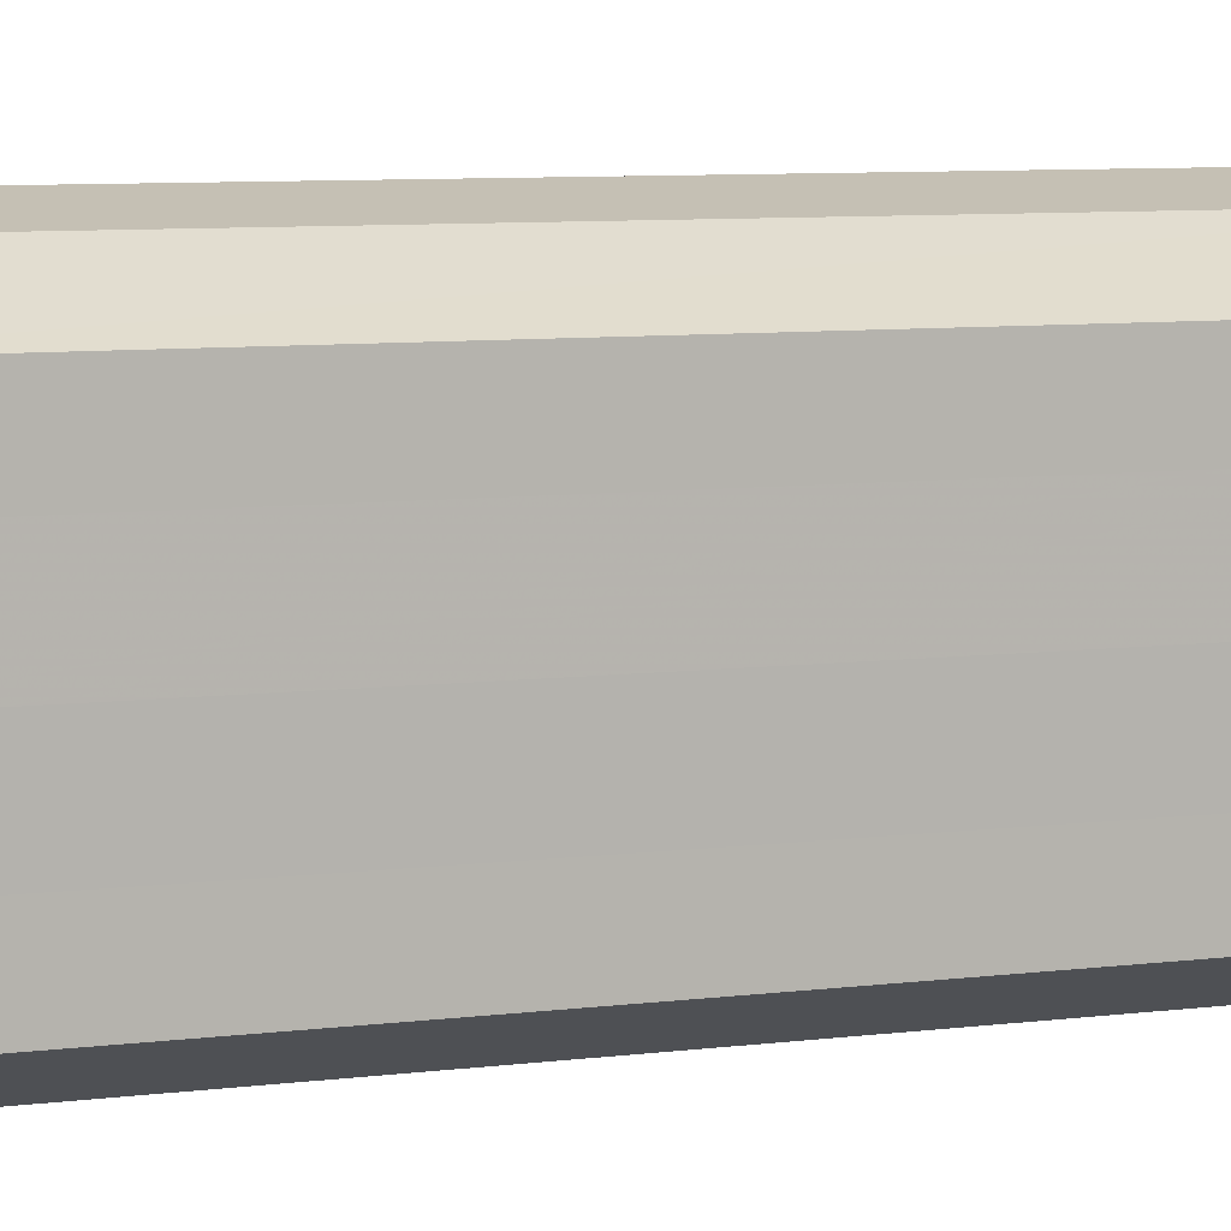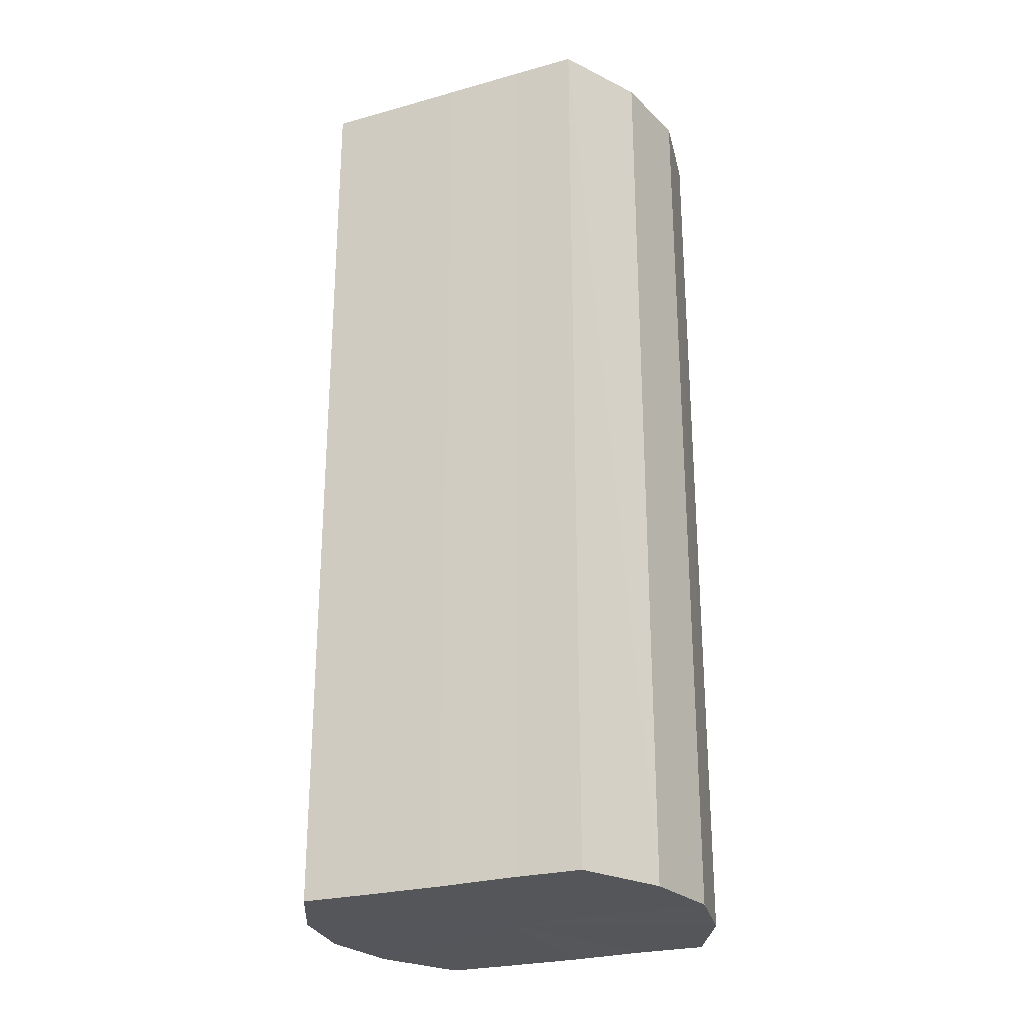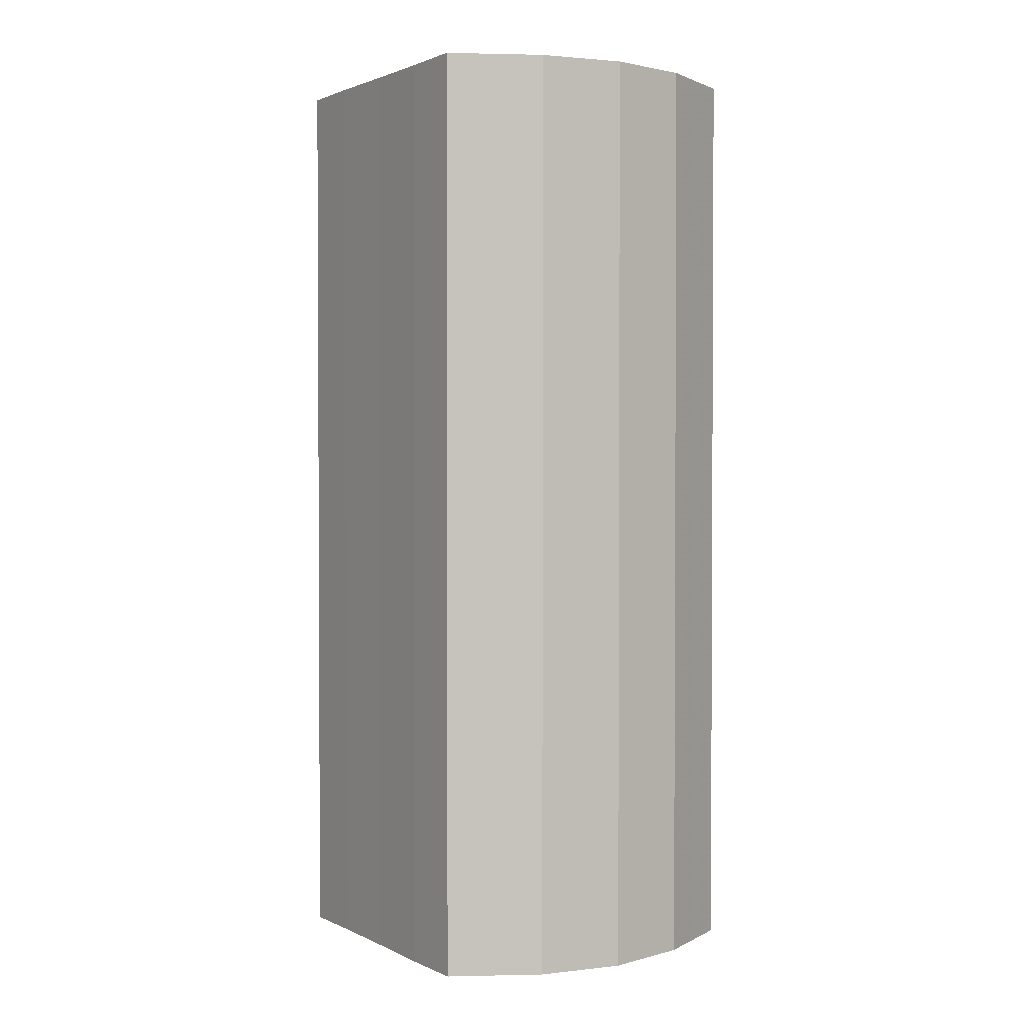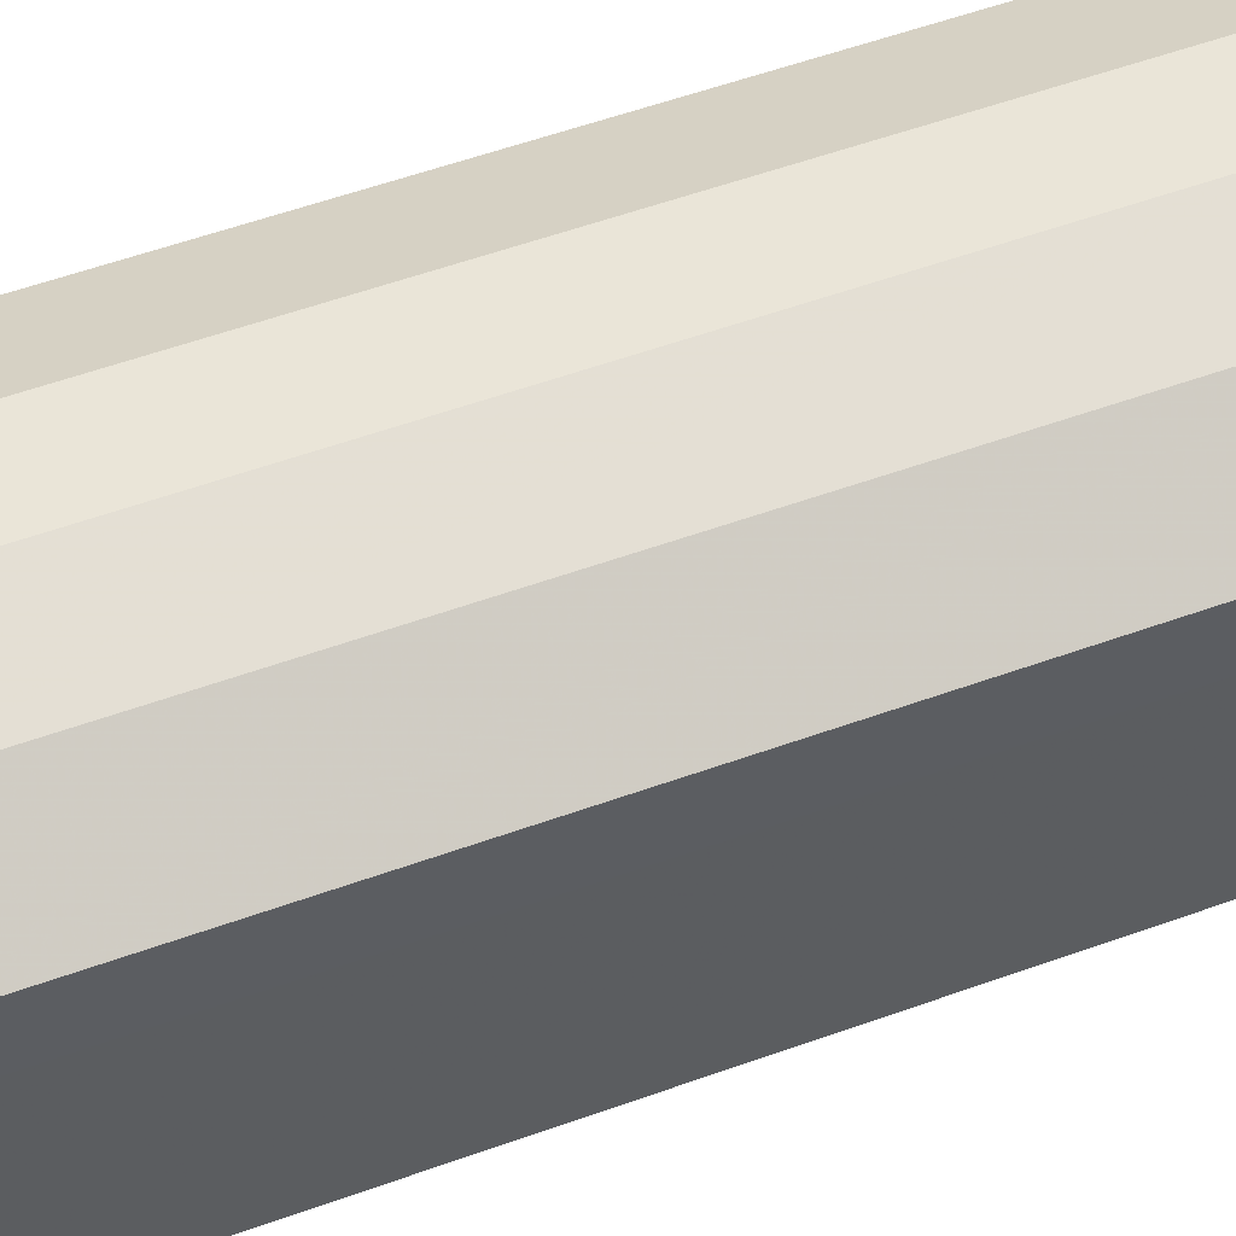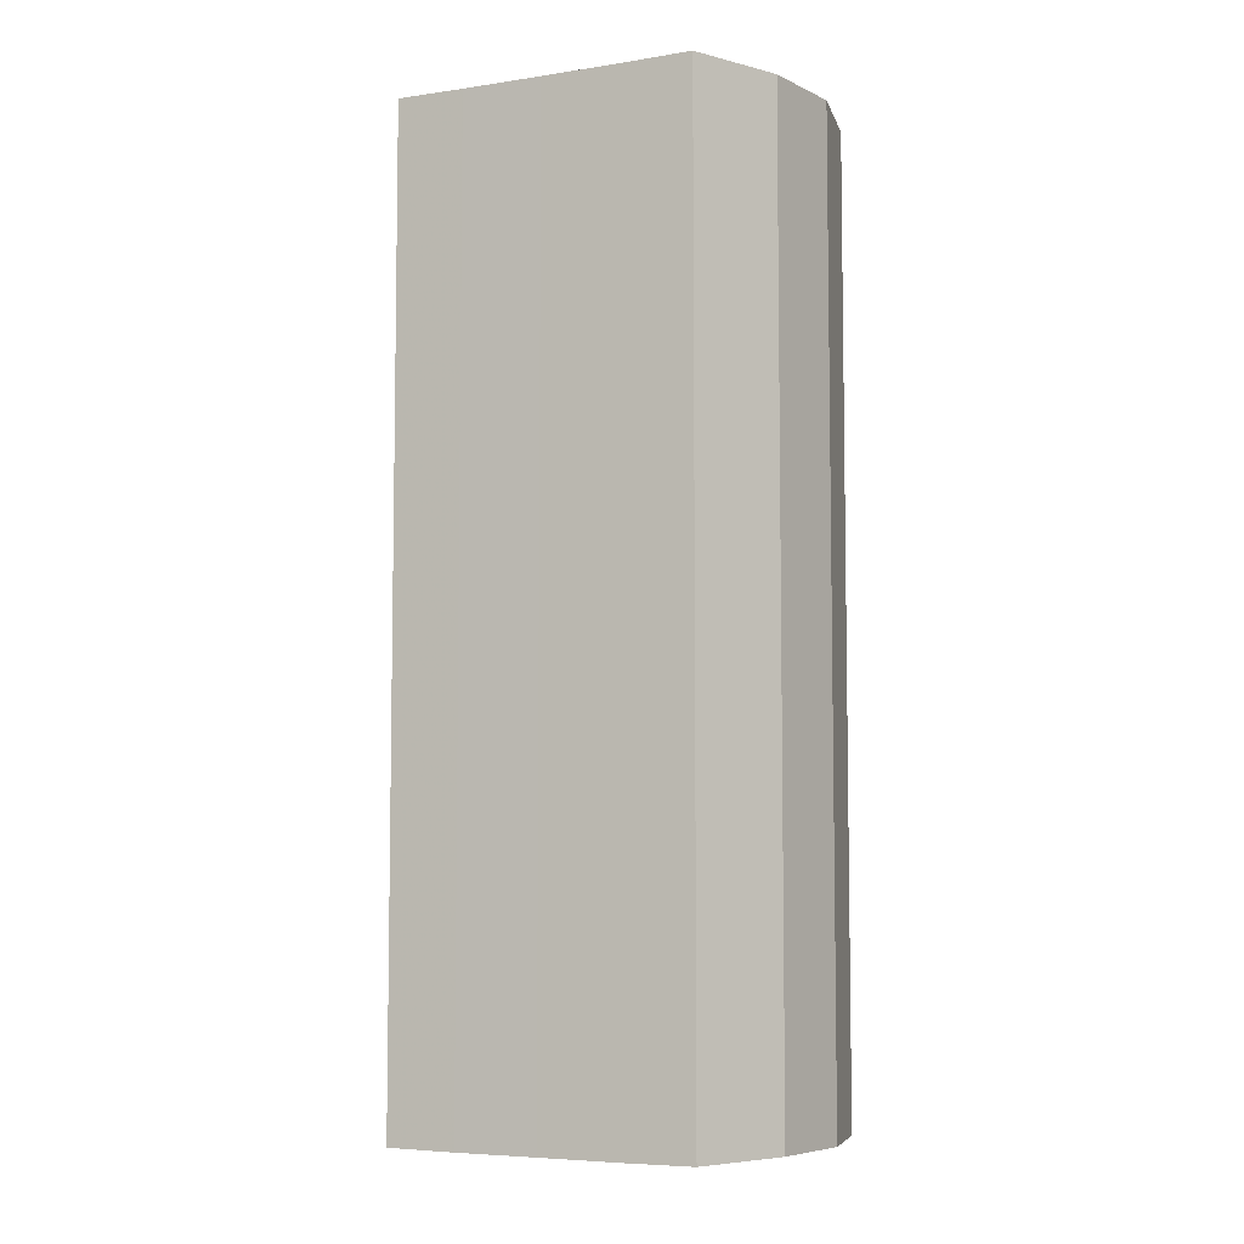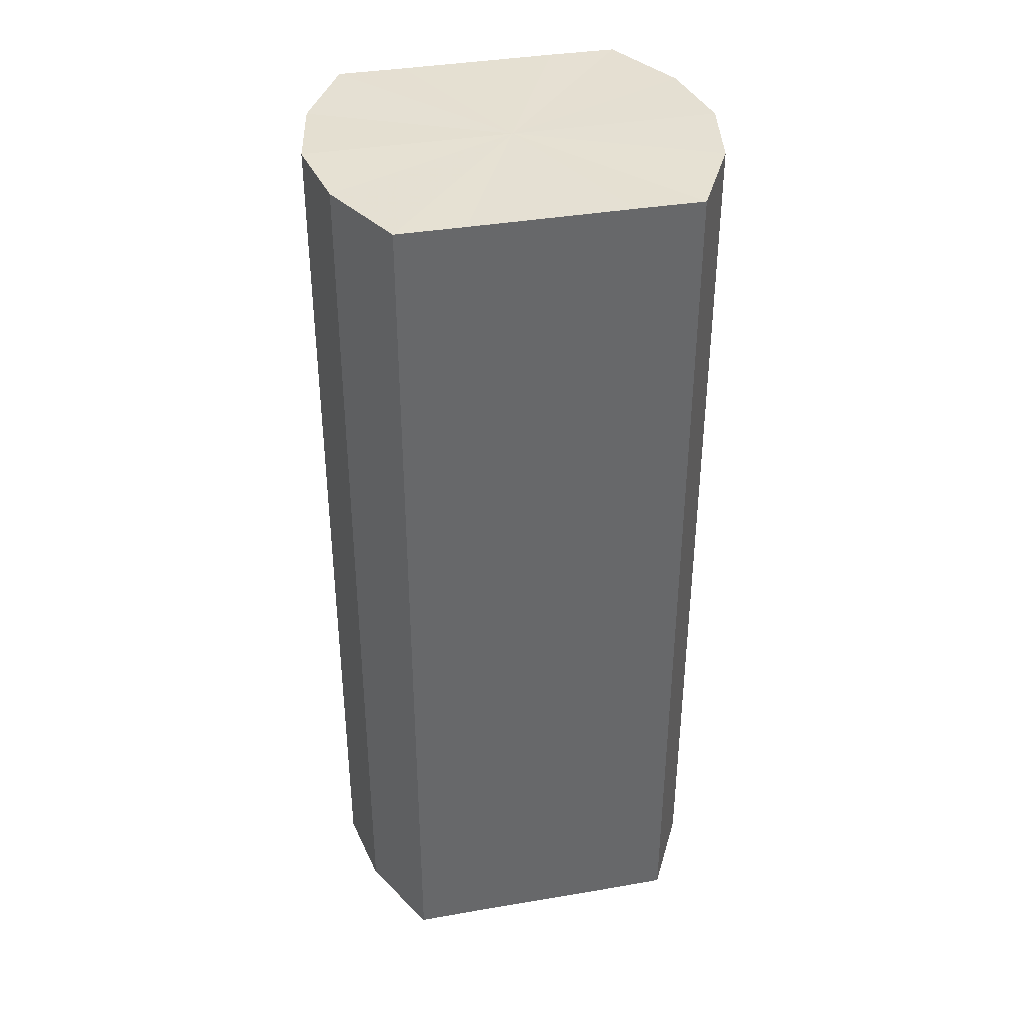
<metadata>
{"format":"obj","ext":"obj","renderer":"f3d","projection":"perspective","resolution":1024,"background":"white","views":[{"elev":8.1,"azim":-109.0,"up":"+Z"},{"elev":-26.0,"azim":-66.1,"up":"+Y"},{"elev":1.8,"azim":147.6,"up":"+Y"},{"elev":57.7,"azim":-110.3,"up":"+Z"},{"elev":-6.3,"azim":114.8,"up":"+Y"},{"elev":38.1,"azim":77.8,"up":"+Y"}]}
</metadata>
<code>
o 12590
v 2172 1876 8.564
v 2172 1876 8.554
v 2172 1876 8.564
v 2172 1876 8.546
v 2172 1876 8.554
v 2172 1876 8.573
v 2172 1876 8.573
v 2172 1876 8.541
v 2172 1876 8.546
v 2172 1876 8.581
v 2172 1876 8.581
v 2172 1876 8.539
v 2172 1876 8.541
v 2172 1876 8.586
v 2172 1876 8.586
v 2172 1876 8.541
v 2172 1876 8.539
v 2172 1876 8.588
v 2172 1876 8.588
v 2172 1876 8.546
v 2172 1876 8.541
v 2172 1876 8.586
v 2172 1876 8.586
v 2172 1876 8.554
v 2172 1876 8.546
v 2172 1876 8.581
v 2172 1876 8.581
v 2172 1876 8.564
v 2172 1876 8.554
v 2172 1876 8.573
v 2172 1876 8.573
v 2172 1876 8.564
v 2172 1876 8.564
v 2172 1876 8.554
v 2172 1876 8.554
v 2172 1876 8.546
v 2172 1876 8.546
v 2172 1876 8.573
v 2172 1876 8.564
v 2172 1876 8.581
v 2172 1876 8.573
v 2172 1876 8.541
v 2172 1876 8.541
v 2172 1876 8.586
v 2172 1876 8.581
v 2172 1876 8.588
v 2172 1876 8.586
v 2172 1876 8.539
v 2172 1876 8.539
v 2172 1876 8.586
v 2172 1876 8.588
v 2172 1876 8.581
v 2172 1876 8.586
v 2172 1876 8.541
v 2172 1876 8.541
v 2172 1876 8.573
v 2172 1876 8.581
v 2172 1876 8.564
v 2172 1876 8.573
v 2172 1876 8.546
v 2172 1876 8.546
v 2172 1876 8.554
v 2172 1876 8.564
v 2172 1876 8.554
v 2172 1876 8.564
v 2172 1876 8.554
v 2172 1876 8.564
v 2172 1876 8.546
v 2172 1876 8.573
v 2172 1876 8.541
v 2172 1876 8.581
v 2172 1876 8.539
v 2172 1876 8.586
v 2172 1876 8.541
v 2172 1876 8.588
v 2172 1876 8.546
v 2172 1876 8.586
v 2172 1876 8.554
v 2172 1876 8.581
v 2172 1876 8.564
v 2172 1876 8.573
v 2172 1876 8.564
v 2172 1876 8.564
v 2172 1876 8.554
v 2172 1876 8.573
v 2172 1876 8.546
v 2172 1876 8.581
v 2172 1876 8.541
v 2172 1876 8.586
v 2172 1876 8.539
v 2172 1876 8.588
v 2172 1876 8.541
v 2172 1876 8.586
v 2172 1876 8.546
v 2172 1876 8.581
v 2172 1876 8.554
v 2172 1876 8.573
v 2172 1876 8.564
f 1 2 3
f 2 4 5
f 6 1 7
f 4 8 9
f 10 6 11
f 8 12 13
f 14 10 15
f 12 16 17
f 18 14 19
f 16 20 21
f 22 18 23
f 20 24 25
f 26 22 27
f 24 28 29
f 30 26 31
f 28 30 32
f 33 34 35
f 35 36 37
f 38 39 33
f 40 41 38
f 37 42 43
f 44 45 40
f 46 47 44
f 43 48 49
f 50 51 46
f 52 53 50
f 49 54 55
f 56 57 52
f 58 59 56
f 55 60 61
f 62 63 58
f 61 64 62
f 65 66 67
f 65 68 66
f 65 67 69
f 65 70 68
f 65 69 71
f 65 72 70
f 65 71 73
f 65 74 72
f 65 73 75
f 65 76 74
f 65 75 77
f 65 78 76
f 65 77 79
f 65 80 78
f 65 79 81
f 65 81 80
f 82 83 84
f 82 85 83
f 82 84 86
f 82 87 85
f 82 86 88
f 82 89 87
f 82 88 90
f 82 91 89
f 82 90 92
f 82 93 91
f 82 92 94
f 82 95 93
f 82 94 96
f 82 97 95
f 82 96 98
f 82 98 97

</code>
